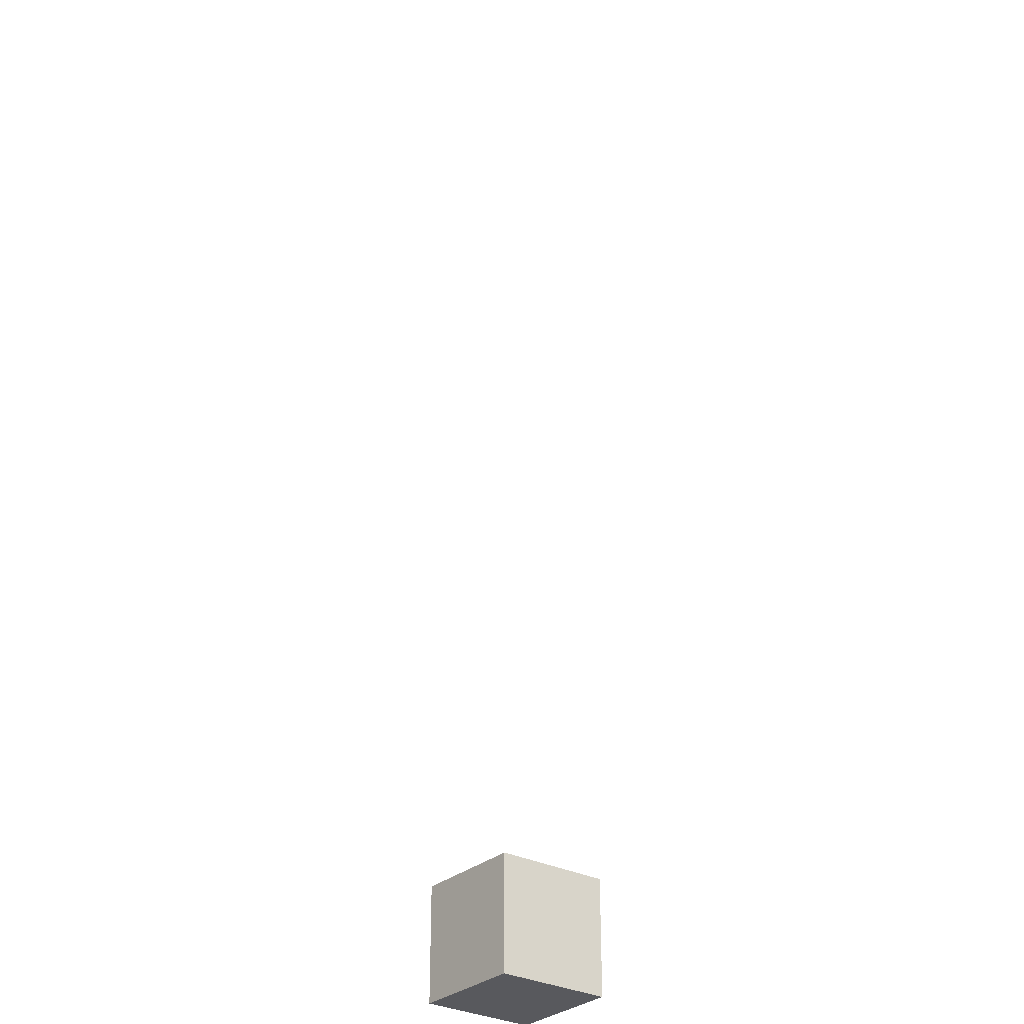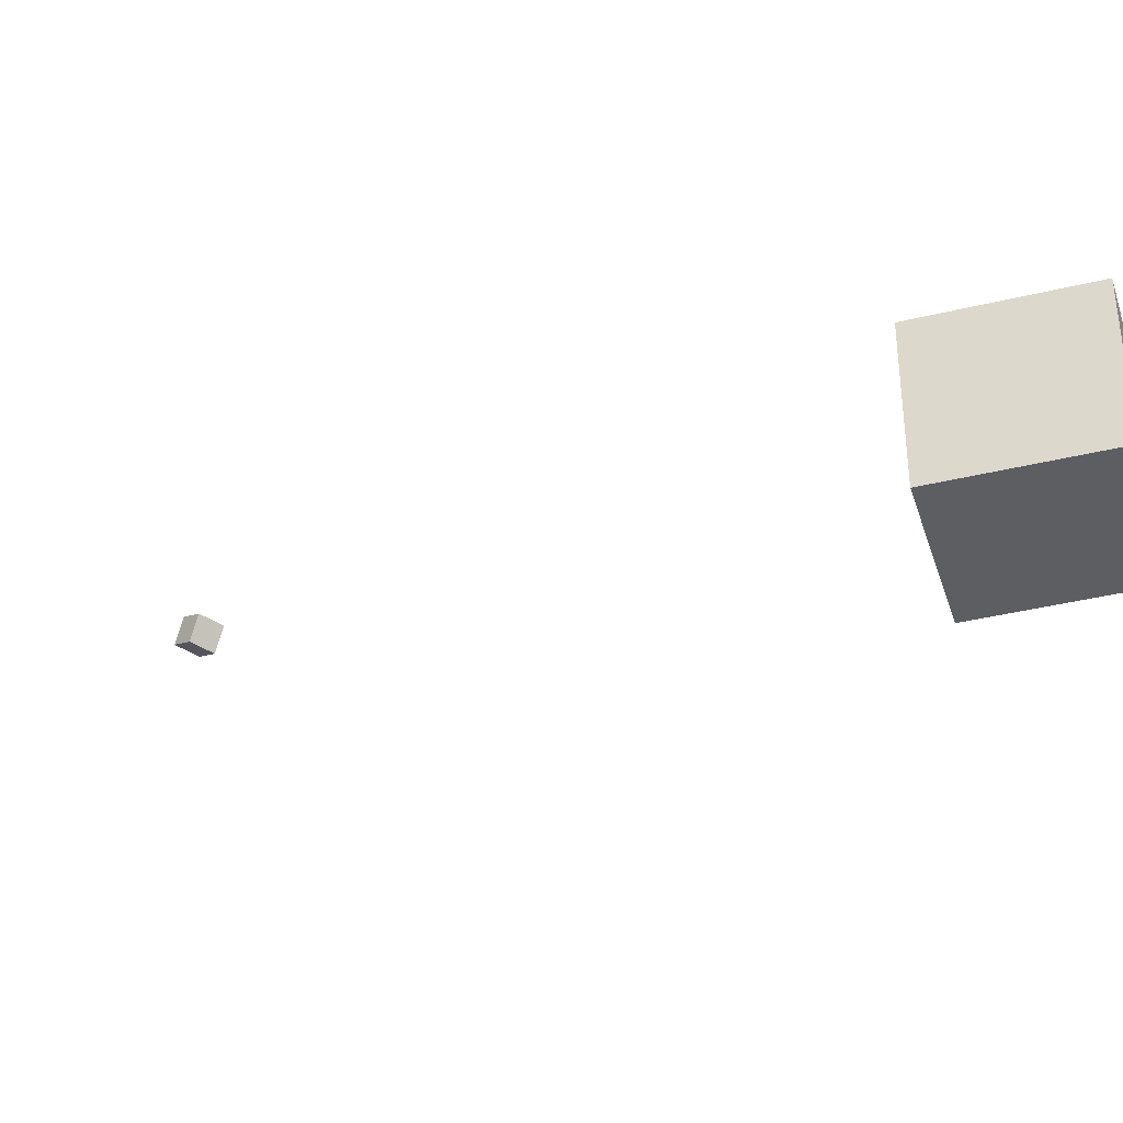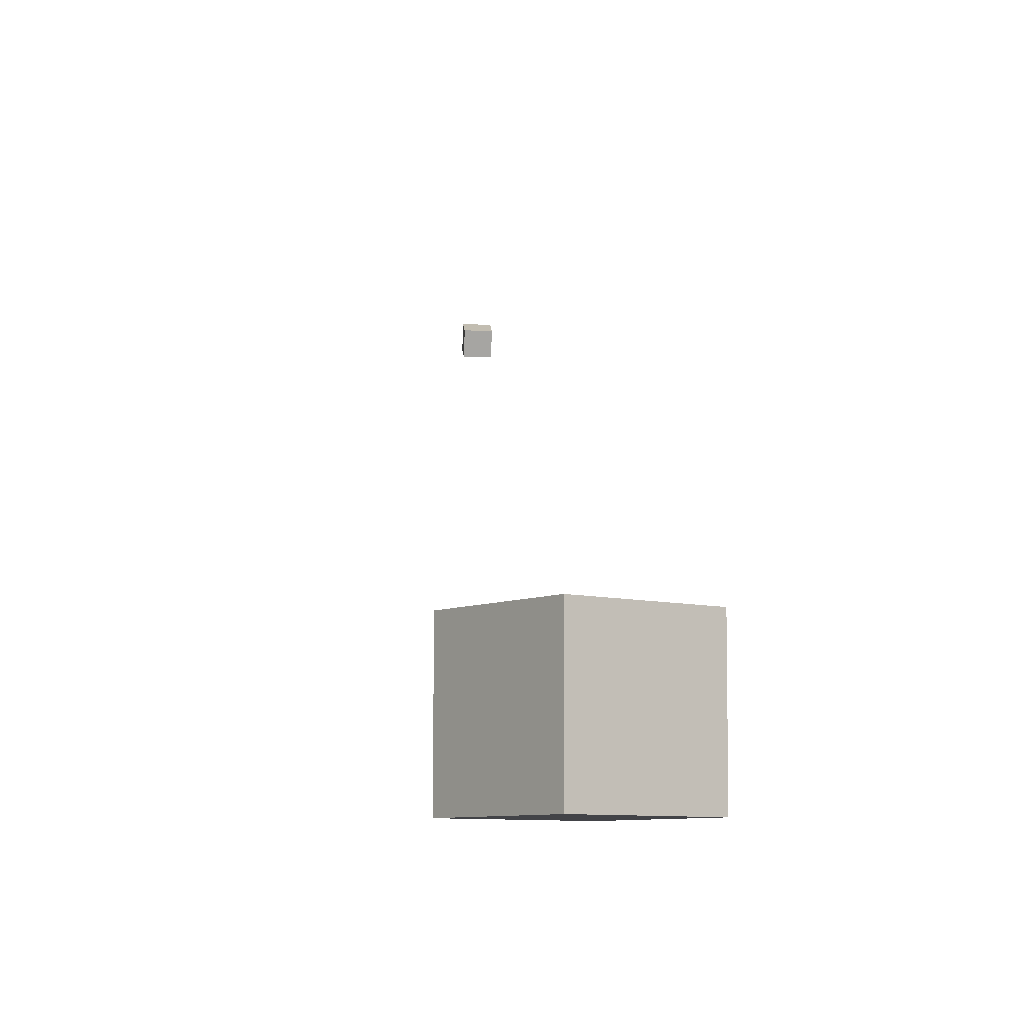
<metadata>
{"format":"obj","ext":"obj","renderer":"f3d","projection":"perspective","resolution":1024,"background":"white","views":[{"elev":-29.9,"azim":52.2,"up":"+Y"},{"elev":-39.4,"azim":-73.2,"up":"+Z"},{"elev":-7.5,"azim":-38.0,"up":"+Z"}]}
</metadata>
<code>
o Cube
v 1 -18.14 1
v 1 -18.14 -1
v 1 -20.14 1
v 1 -20.14 -1
v -1 -18.14 1
v -1 -18.14 -1
v -1 -20.14 1
v -1 -20.14 -1
f 7 6 8
f 2 8 6
f 1 4 2
f 7 5 6
f 2 4 8
f 1 3 4
f 5 3 1
f 5 7 3
f 3 8 4
f 3 7 8
f 5 2 6
f 5 1 2
o CameraBox
v 7.84 -7.554 6.073
v 8.04 -7.249 6.237
v 7.75 -7.691 6.438
v 7.95 -7.386 6.602
v 7.506 -7.334 6.073
v 7.706 -7.029 6.237
v 7.416 -7.471 6.438
v 7.616 -7.166 6.602
f 10 11 9
f 16 13 15
f 14 9 13
f 12 14 16
f 10 12 11
f 16 14 13
f 14 10 9
f 12 10 14
f 15 9 11
f 15 13 9
f 12 15 11
f 12 16 15

</code>
